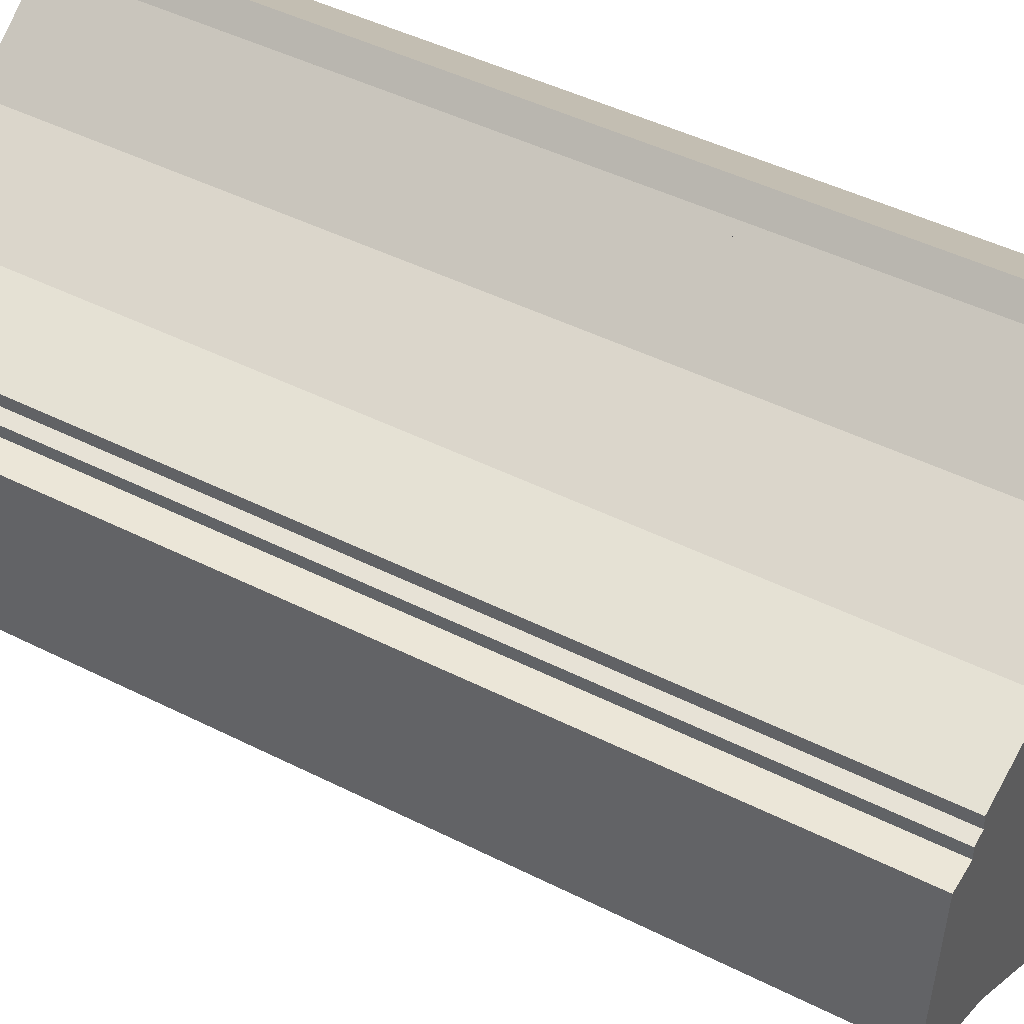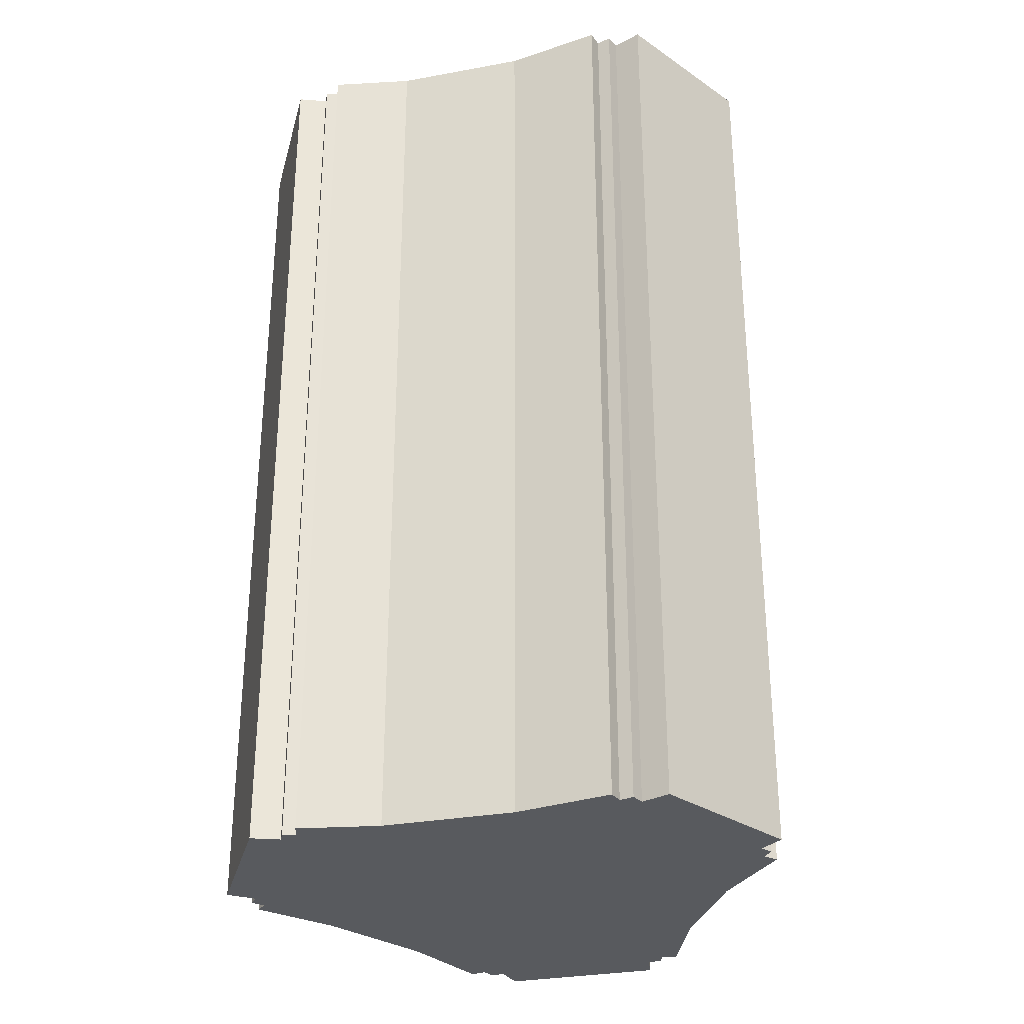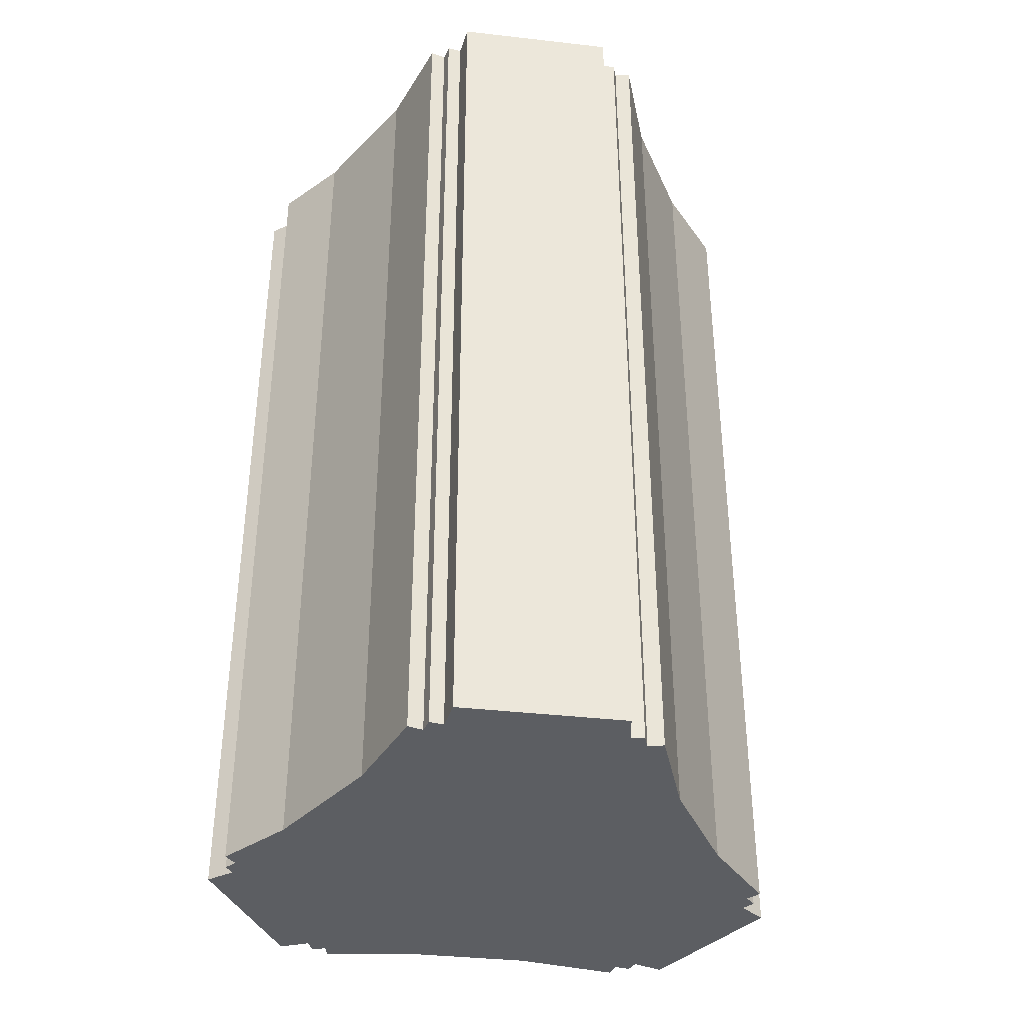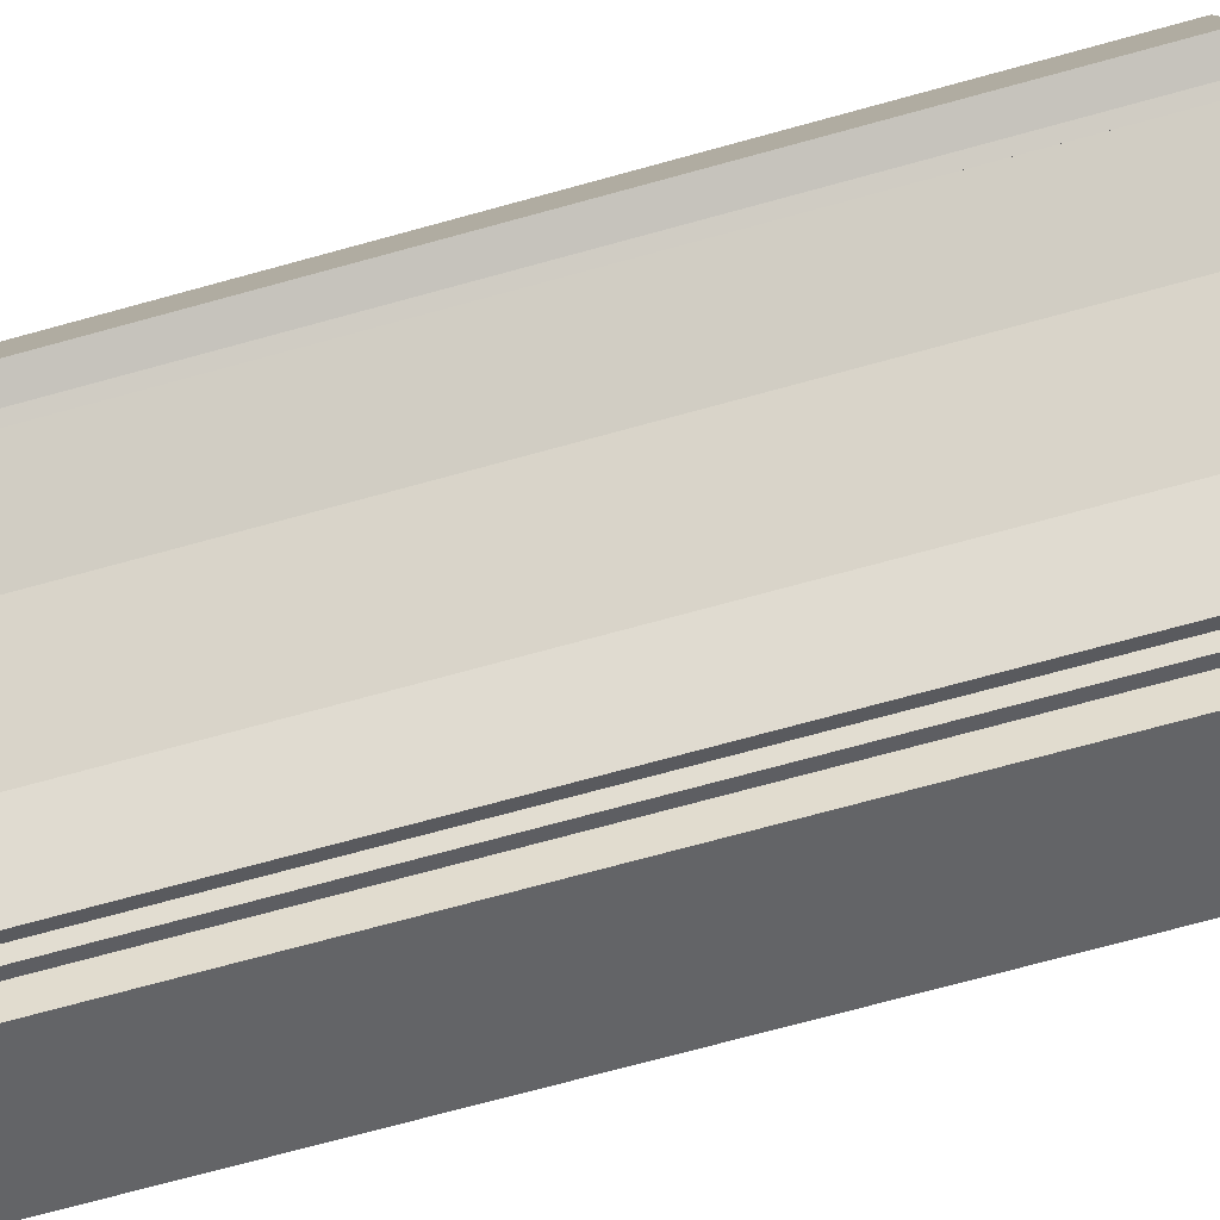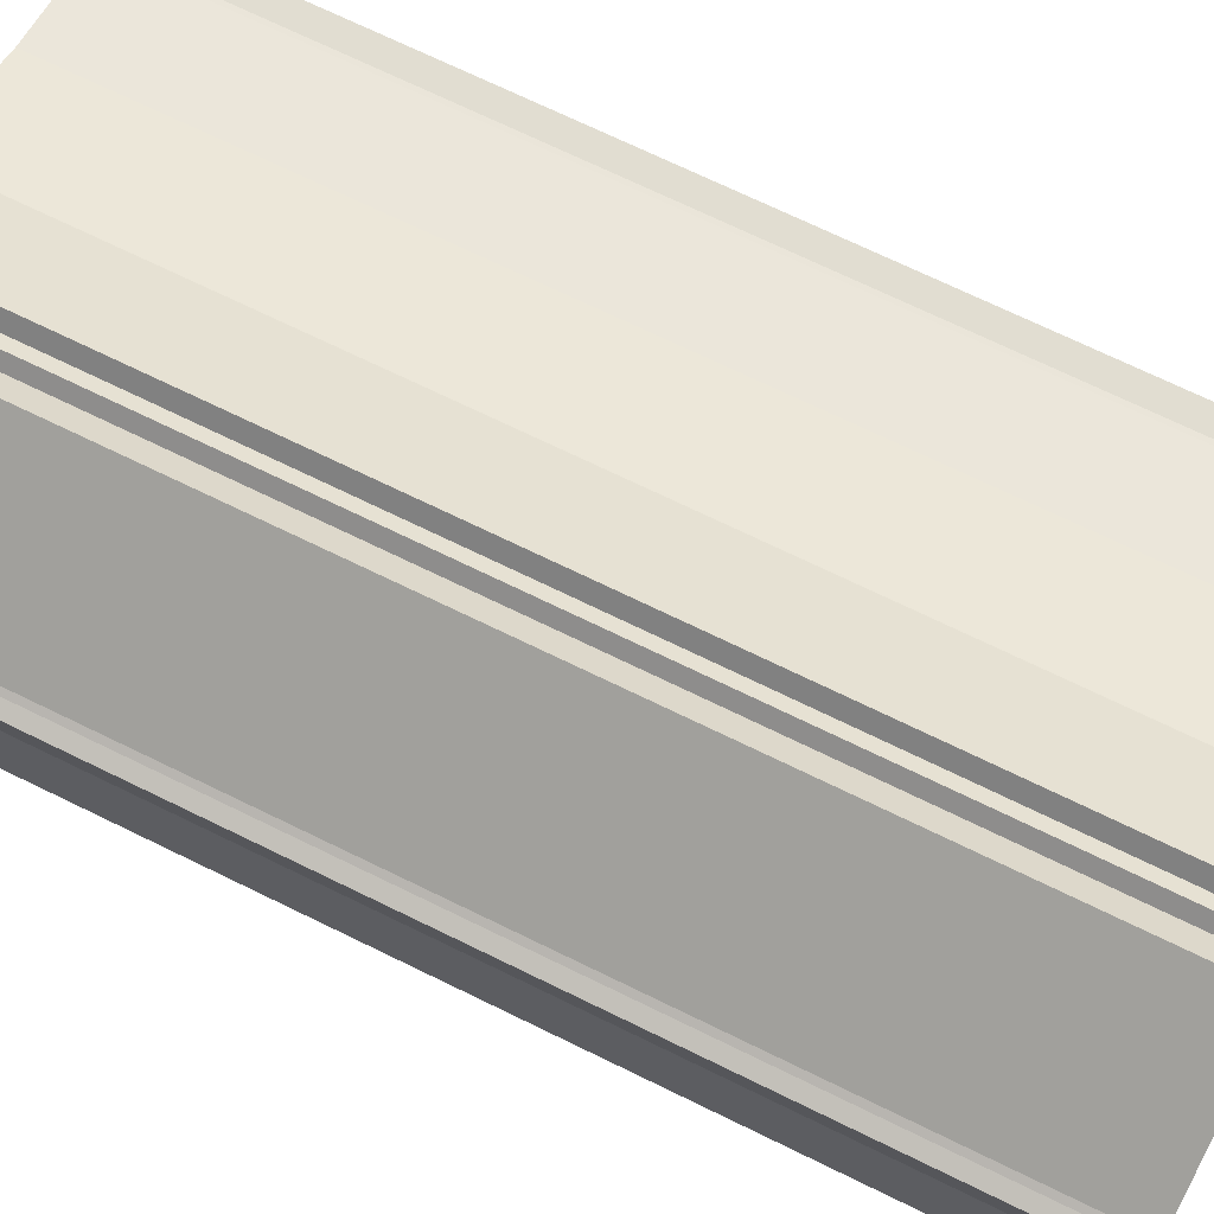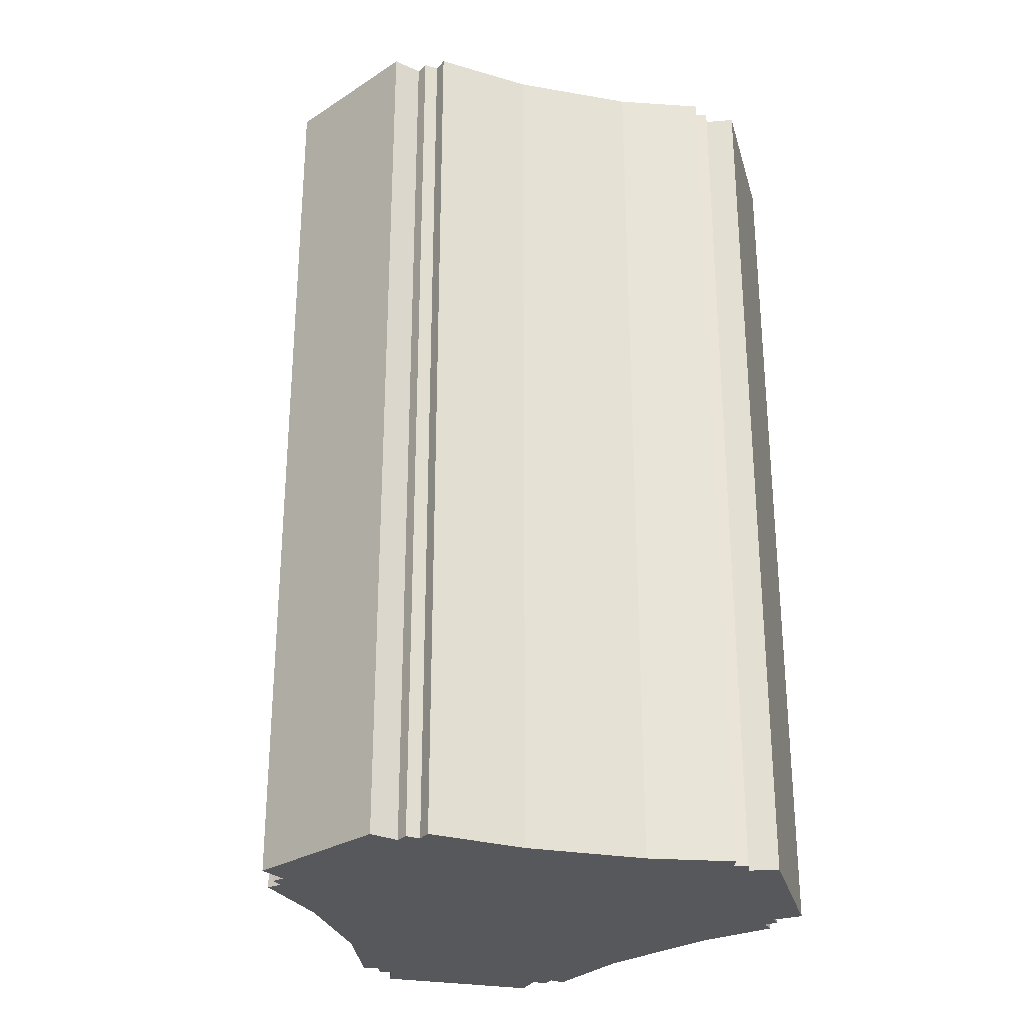
<metadata>
{"format":"obj","ext":"obj","renderer":"f3d","projection":"perspective","resolution":1024,"background":"white","views":[{"elev":45.5,"azim":120.2,"up":"+Z"},{"elev":-30.5,"azim":-80.2,"up":"+Y"},{"elev":-38.1,"azim":-44.0,"up":"+Y"},{"elev":-74.1,"azim":105.2,"up":"+Z"},{"elev":71.2,"azim":-64.0,"up":"+Z"},{"elev":-28.0,"azim":129.0,"up":"+Y"}]}
</metadata>
<code>
v  1.268 8.53 1.336
v  0.2 8.53 0.229
v  0.074 8.53 0.475
v  1.452 8.53 1.149
v  0.133 8.53 0.049
v  2.493 8.53 0.755
v  1.645 8.53 1.161
v  1.744 8.53 1.267
v  0.248 8.53 -0.862
v  0.354 8.53 -2.053
v  3.482 8.53 0.318
v  0.287 8.53 -2.801
v  0.427 8.53 -2.831
v  4.324 8.53 0.095
v  0.412 8.53 -2.955
v  0.517 8.53 -2.993
v  0.441 8.53 -3.257
v  1.938 8.53 -3.628
v  1.793 8.53 -3.863
v  4.306 8.53 -0.045
v  4.433 8.53 -0.073
v  4.424 8.53 -0.198
v  4.701 8.53 -0.21
v  0 8.53 5.223e-16
v  1.542 8.53 1.232
v  0.084 8.53 0.172
v  4.566 8.53 -1.728
v  4.834 8.53 -1.648
v  2.129 8.53 -3.597
v  2.801 8.53 -3.113
v  3.703 8.53 -2.454
v  4.596 8.53 -1.849
v  4.475 8.53 -1.907
v  4.522 8.53 -2.038
v  2.231 8.53 -3.685
v  2.043 8.53 -3.696
v  0.084 -1.053e-17 0.172
v  0.2 -1.402e-17 0.229
v  0.074 -2.909e-17 0.475
v  1.268 -8.181e-17 1.336
v  1.452 -7.036e-17 1.149
v  1.542 -7.544e-17 1.232
v  1.645 -7.109e-17 1.161
v  1.744 -7.758e-17 1.267
v  2.231 2.256e-16 -3.685
v  2.129 2.203e-16 -3.597
v  2.043 2.263e-16 -3.696
v  1.938 2.222e-16 -3.628
v  1.793 2.365e-16 -3.863
v  0.441 1.994e-16 -3.257
v  2.493 -4.623e-17 0.755
v  3.482 -1.947e-17 0.318
v  4.324 -5.817e-18 0.095
v  4.306 2.755e-18 -0.045
v  4.433 4.47e-18 -0.073
v  4.424 1.212e-17 -0.198
v  4.701 1.286e-17 -0.21
v  0 0 0
v  0.133 -3e-18 0.049
v  4.834 1.009e-16 -1.648
v  4.566 1.058e-16 -1.728
v  4.596 1.132e-16 -1.849
v  4.475 1.168e-16 -1.907
v  4.522 1.248e-16 -2.038
v  0.517 1.833e-16 -2.993
v  0.412 1.809e-16 -2.955
v  0.427 1.733e-16 -2.831
v  0.287 1.715e-16 -2.801
v  3.703 1.503e-16 -2.454
v  2.801 1.906e-16 -3.113
v  0.354 1.257e-16 -2.053
v  0.248 5.278e-17 -0.862
g defaultobject
f 1 2 3
f 2 1 4
f 2 4 5
f 6 7 8
f 7 6 9
f 9 6 10
f 10 6 11
f 10 11 12
f 12 11 13
f 13 11 14
f 13 14 15
f 15 14 16
f 16 14 17
f 17 14 18
f 17 18 19
f 18 14 20
f 18 20 21
f 18 21 22
f 18 22 23
f 5 9 24
f 9 5 4
f 9 4 25
f 9 25 7
f 5 26 2
f 23 27 18
f 27 23 28
f 18 27 29
f 29 27 30
f 30 27 31
f 32 33 27
f 31 33 34
f 33 31 27
f 35 29 30
f 36 18 29
f 37 2 26
f 2 37 38
f 39 1 3
f 1 39 40
f 41 25 4
f 25 41 42
f 43 8 7
f 8 43 44
f 38 3 2
f 3 38 39
f 45 29 35
f 29 45 46
f 47 18 36
f 18 47 48
f 49 17 19
f 17 49 50
f 40 4 1
f 4 40 41
f 42 7 25
f 7 42 43
f 44 6 8
f 6 44 51
f 51 11 6
f 11 51 52
f 52 14 11
f 14 52 53
f 54 21 20
f 21 54 55
f 56 23 22
f 23 56 57
f 58 5 24
f 5 58 59
f 53 20 14
f 20 53 54
f 55 22 21
f 22 55 56
f 57 28 23
f 28 57 60
f 61 32 27
f 32 61 62
f 63 34 33
f 34 63 64
f 60 27 28
f 27 60 61
f 65 15 16
f 15 65 66
f 67 12 13
f 12 67 68
f 62 33 32
f 33 62 63
f 64 31 34
f 31 64 69
f 69 30 31
f 30 69 70
f 70 35 30
f 35 70 45
f 46 36 29
f 36 46 47
f 48 19 18
f 19 48 49
f 50 16 17
f 16 50 65
f 66 13 15
f 13 66 67
f 68 10 12
f 10 68 71
f 71 9 10
f 9 71 72
f 72 24 9
f 24 72 58
f 59 26 5
f 26 59 37
f 65 67 66
f 49 65 50
f 65 49 71
f 71 49 72
f 72 49 58
f 58 49 59
f 59 49 38
f 38 37 59
f 67 71 68
f 71 67 65
f 38 40 39
f 40 38 49
f 40 49 48
f 40 48 47
f 40 47 46
f 40 46 45
f 40 45 70
f 40 70 41
f 41 70 42
f 42 70 69
f 42 69 43
f 43 69 44
f 44 69 51
f 51 69 52
f 52 69 64
f 52 64 63
f 57 56 60
f 60 54 61
f 54 60 56
f 54 56 55
f 52 54 53
f 54 52 63
f 54 63 61
f 61 63 62

</code>
